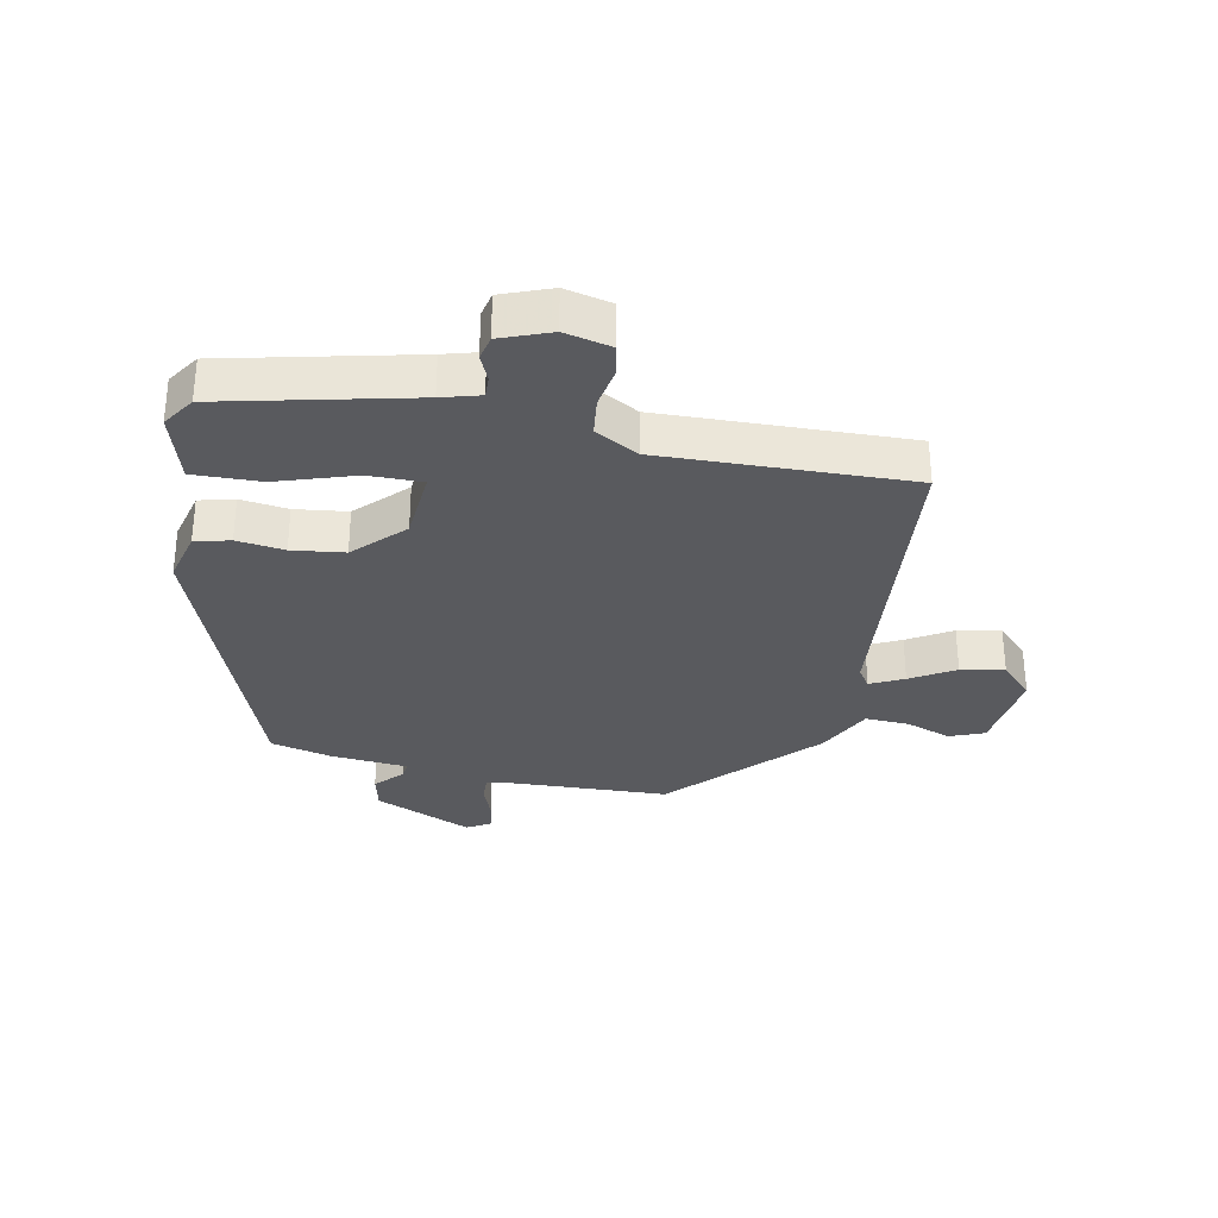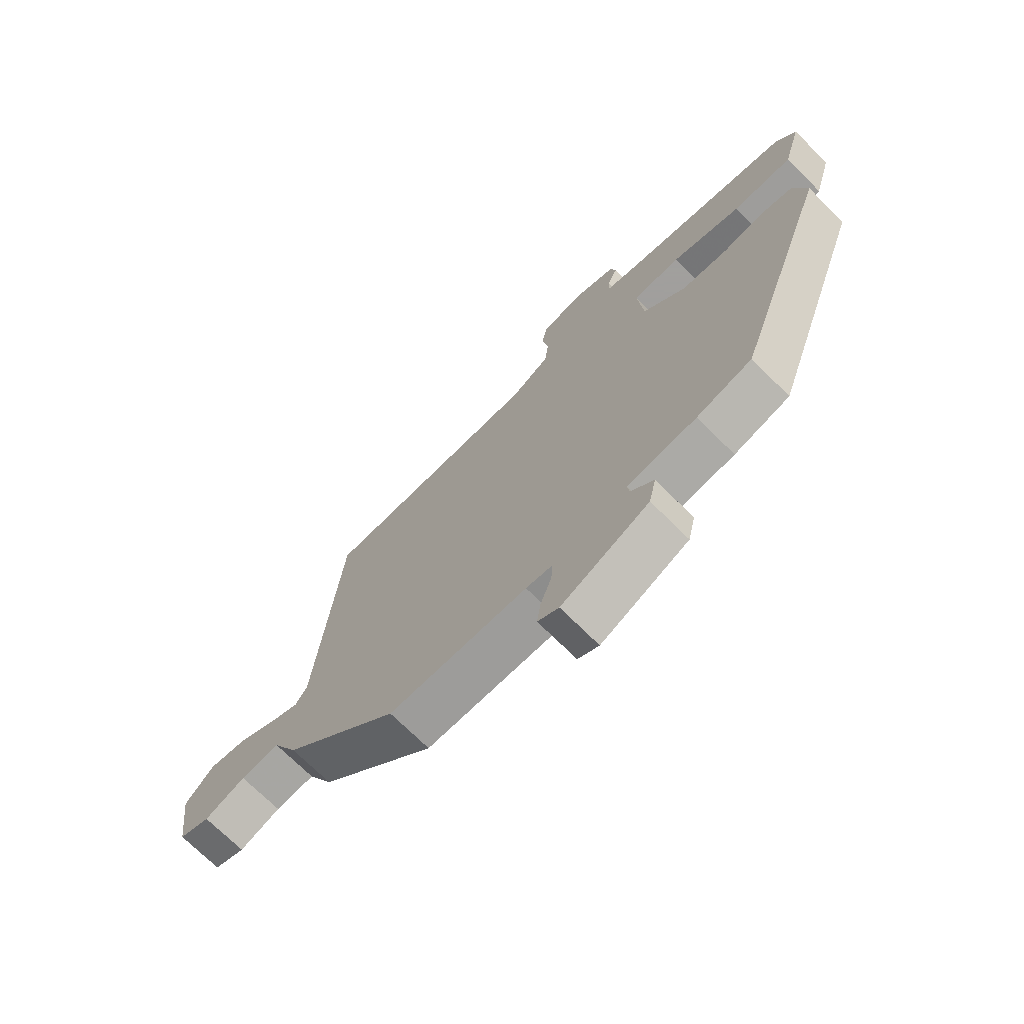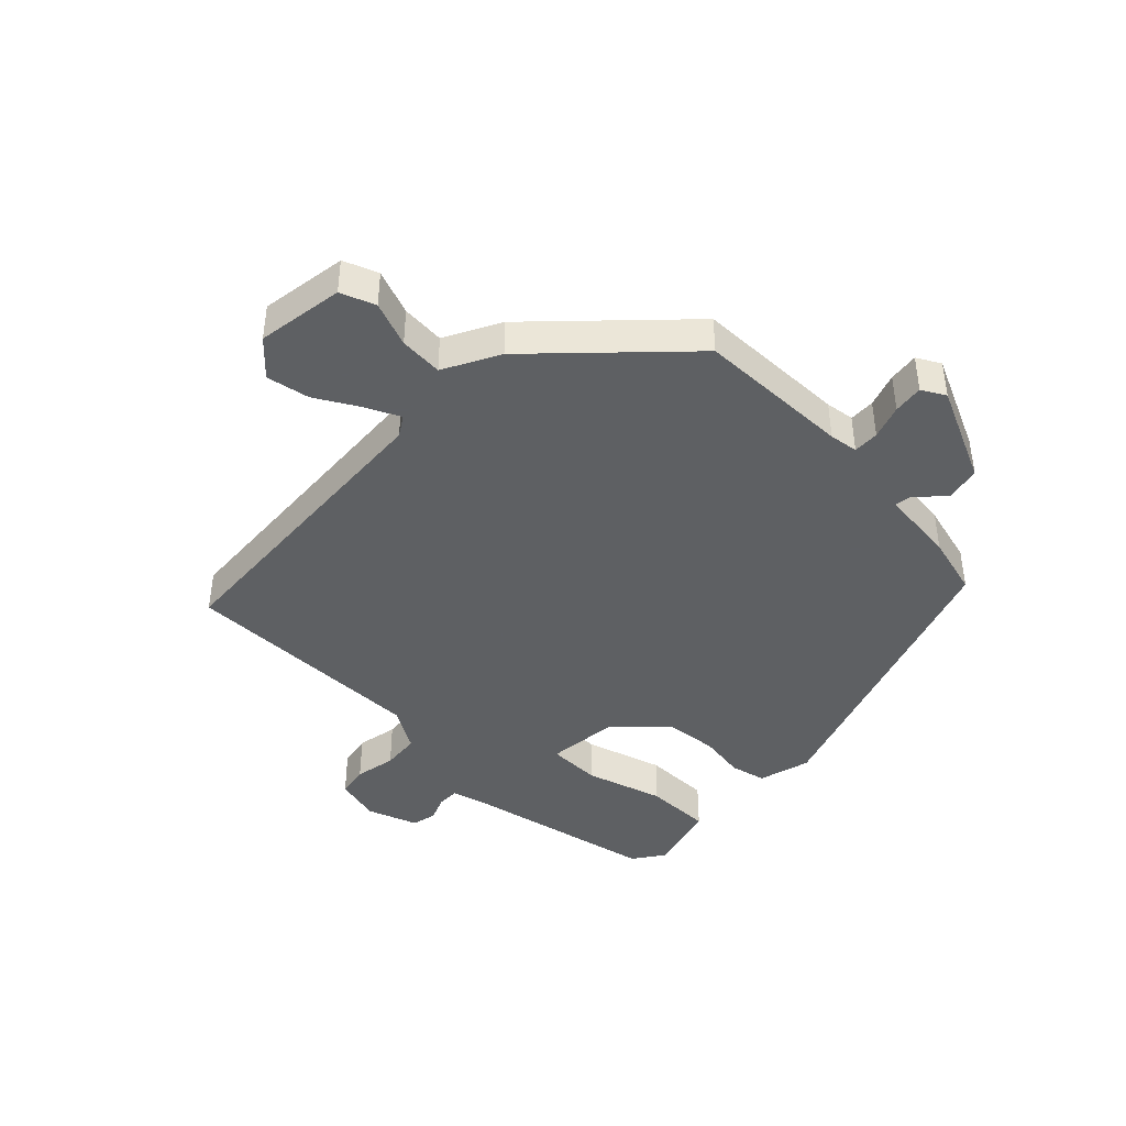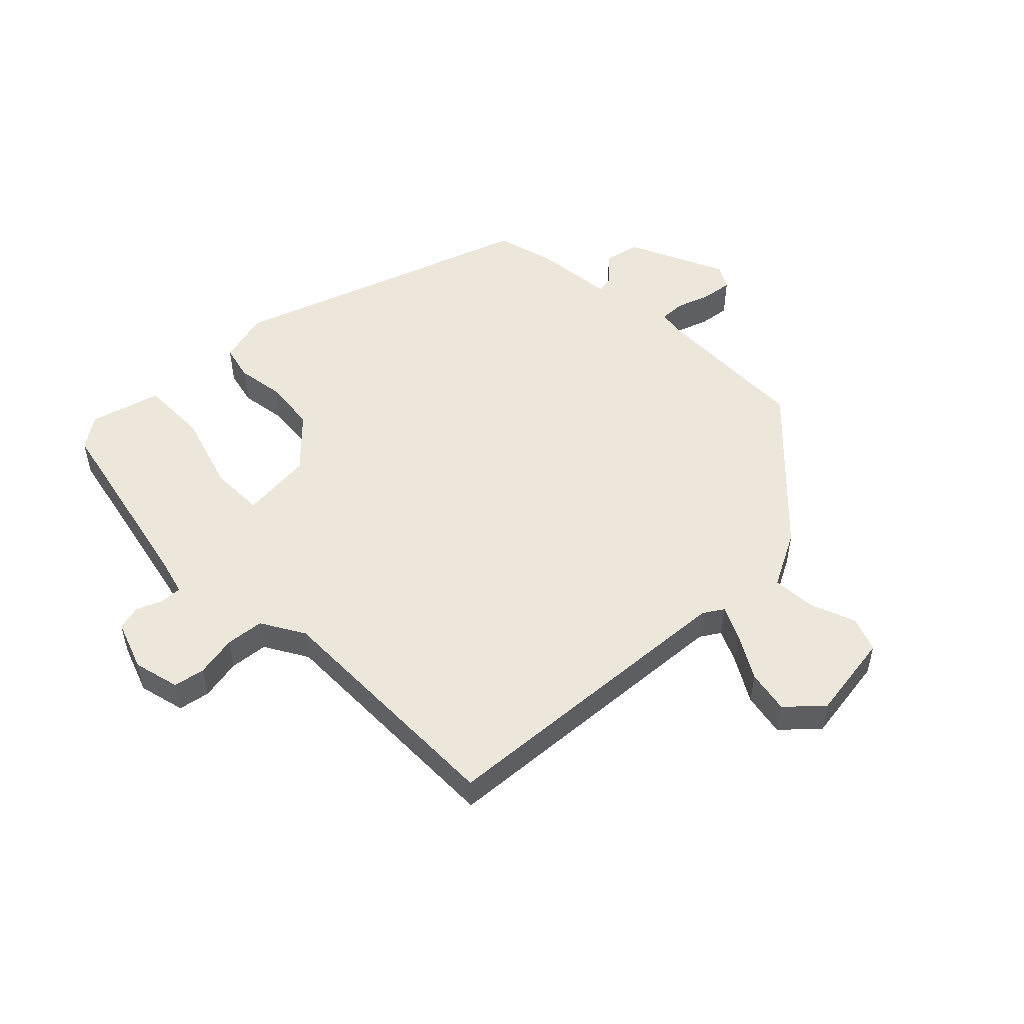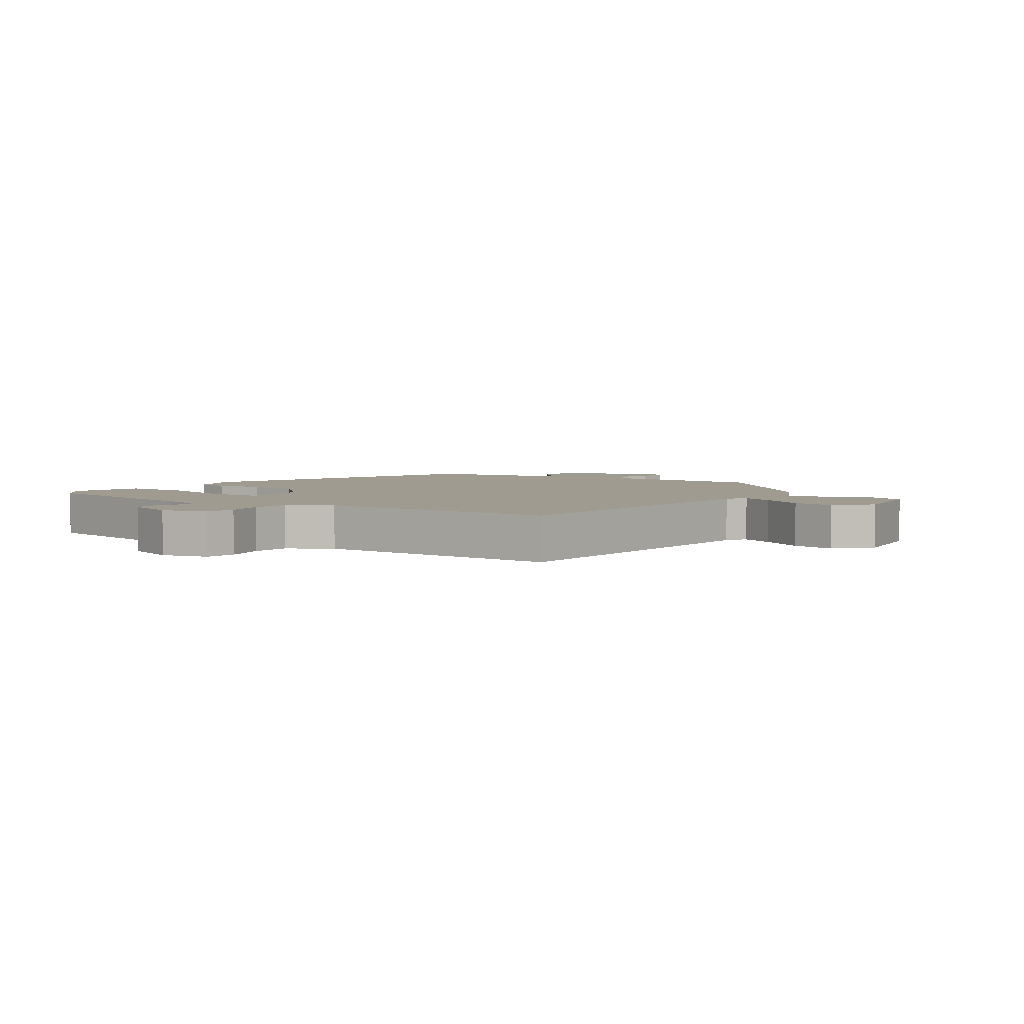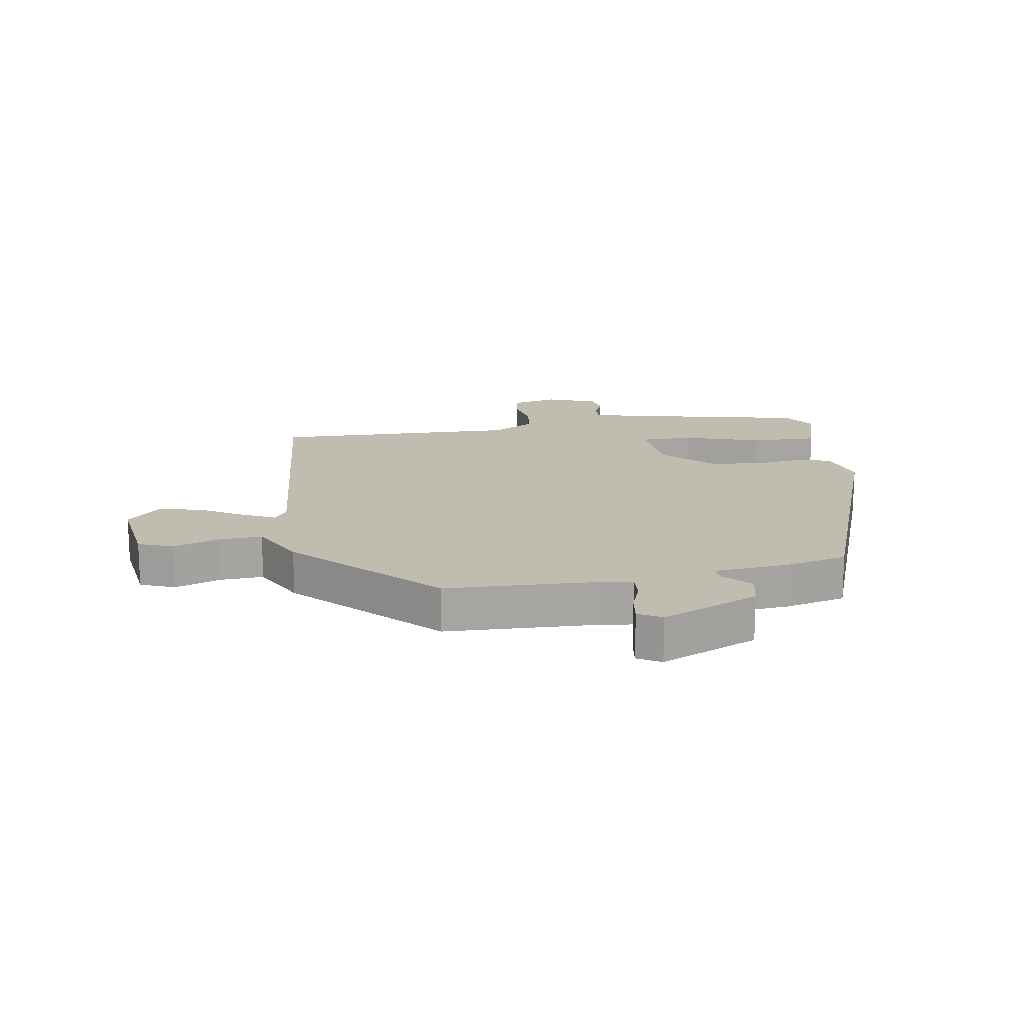
<metadata>
{"format":"obj","ext":"obj","renderer":"f3d","projection":"perspective","resolution":1024,"background":"white","views":[{"elev":-31.8,"azim":-10.8,"up":"+Y"},{"elev":-71.5,"azim":-134.9,"up":"+Z"},{"elev":-42.7,"azim":135.0,"up":"+Y"},{"elev":51.8,"azim":44.8,"up":"+Y"},{"elev":4.0,"azim":33.9,"up":"+Y"},{"elev":16.6,"azim":170.9,"up":"+Y"}]}
</metadata>
<code>
v -0.327 0.07 -0.429
v -0.502 0.07 0.056
v -0.48 0.07 0.141
v -0.423 0.07 0.155
v -0.346 0.07 0.144
v -0.261 0.07 0.154
v -0.184 0.07 0.231
v -0.174 0.07 0.348
v -0.261 0.07 0.348
v -0.387 0.07 0.308
v -0.496 0.07 0.306
v -0.529 0.07 0.42
v -0.494 0.07 0.472
v -0.187 0.07 0.54
v -0.125 0.07 0.557
v -0.126 0.07 0.592
v -0.144 0.07 0.634
v -0.135 0.07 0.674
v -0.054 0.07 0.704
v 0.021 0.07 0.686
v 0.031 0.07 0.635
v 0.019 0.07 0.568
v 0.026 0.07 0.506
v 0.096 0.07 0.466
v 0.498 0.07 0.474
v 0.54 0.07 -0.034
v 0.561 0.07 -0.066
v 0.615 0.07 -0.04
v 0.686 0.07 0.002
v 0.756 0.07 0.016
v 0.808 0.07 -0.039
v 0.789 0.07 -0.181
v 0.733 0.07 -0.203
v 0.659 0.07 -0.176
v 0.588 0.07 -0.172
v 0.542 0.07 -0.263
v 0.33 0.07 -0.483
v 0.079 0.07 -0.491
v 0.032 0.07 -0.498
v 0.034 0.07 -0.54
v 0.054 0.07 -0.595
v 0.061 0.07 -0.644
v 0.023 0.07 -0.666
v -0.135 0.07 -0.595
v -0.148 0.07 -0.537
v -0.107 0.07 -0.494
v -0.103 0.07 -0.466
v -0.228 0.07 -0.454
v -0.327 0 -0.429
v -0.502 0 0.056
v -0.48 0 0.141
v -0.423 0 0.155
v -0.346 0 0.144
v -0.261 0 0.154
v -0.184 0 0.231
v -0.174 0 0.348
v -0.261 0 0.348
v -0.387 0 0.308
v -0.496 0 0.306
v -0.529 0 0.42
v -0.494 0 0.472
v -0.187 0 0.54
v -0.125 0 0.557
v -0.126 0 0.592
v -0.144 0 0.634
v -0.135 0 0.674
v -0.054 0 0.704
v 0.021 0 0.686
v 0.031 0 0.635
v 0.019 0 0.568
v 0.026 0 0.506
v 0.096 0 0.466
v 0.498 0 0.474
v 0.54 0 -0.034
v 0.561 0 -0.066
v 0.615 0 -0.04
v 0.686 0 0.002
v 0.756 0 0.016
v 0.808 0 -0.039
v 0.789 0 -0.181
v 0.733 0 -0.203
v 0.659 0 -0.176
v 0.588 0 -0.172
v 0.542 0 -0.263
v 0.33 0 -0.483
v 0.079 0 -0.491
v 0.032 0 -0.498
v 0.034 0 -0.54
v 0.054 0 -0.595
v 0.061 0 -0.644
v 0.023 0 -0.666
v -0.135 0 -0.595
v -0.148 0 -0.537
v -0.107 0 -0.494
v -0.103 0 -0.466
v -0.228 0 -0.454
f 3 4 5
f 2 3 5
f 1 2 5
f 48 1 5
f 47 48 5
f 44 45 46
f 43 44 46
f 42 43 46
f 41 42 46
f 40 41 46
f 39 40 46 47
f 47 5 6
f 39 47 6
f 38 39 6
f 38 6 7
f 37 38 7
f 36 37 7
f 35 36 7
f 32 33 34
f 31 32 34
f 30 31 34
f 29 30 34
f 28 29 34
f 27 28 34 35
f 35 7 8
f 27 35 8
f 26 27 8
f 24 25 26 8
f 20 21 22
f 19 20 22
f 18 19 22
f 17 18 22
f 16 17 22
f 15 16 22 23
f 24 8 9
f 23 24 9
f 15 23 9
f 14 15 9
f 12 13 14
f 11 12 14
f 10 11 14
f 9 10 14
f 53 52 51
f 53 51 50
f 53 50 49
f 53 49 96
f 53 96 95
f 94 93 92
f 94 92 91
f 94 91 90
f 94 90 89
f 94 89 88
f 95 94 88 87
f 54 53 95
f 54 95 87
f 54 87 86
f 55 54 86
f 55 86 85
f 55 85 84
f 55 84 83
f 82 81 80
f 82 80 79
f 82 79 78
f 82 78 77
f 82 77 76
f 83 82 76 75
f 56 55 83
f 56 83 75
f 56 75 74
f 56 74 73 72
f 70 69 68
f 70 68 67
f 70 67 66
f 70 66 65
f 70 65 64
f 71 70 64 63
f 57 56 72
f 57 72 71
f 57 71 63
f 57 63 62
f 62 61 60
f 62 60 59
f 62 59 58
f 62 58 57
f 1 49 50 2
f 2 50 51 3
f 3 51 52 4
f 4 52 53 5
f 5 53 54 6
f 6 54 55 7
f 7 55 56 8
f 8 56 57 9
f 9 57 58 10
f 10 58 59 11
f 11 59 60 12
f 12 60 61 13
f 13 61 62 14
f 14 62 63 15
f 15 63 64 16
f 16 64 65 17
f 17 65 66 18
f 18 66 67 19
f 19 67 68 20
f 20 68 69 21
f 21 69 70 22
f 22 70 71 23
f 23 71 72 24
f 24 72 73 25
f 25 73 74 26
f 26 74 75 27
f 27 75 76 28
f 28 76 77 29
f 29 77 78 30
f 30 78 79 31
f 31 79 80 32
f 32 80 81 33
f 33 81 82 34
f 34 82 83 35
f 35 83 84 36
f 36 84 85 37
f 37 85 86 38
f 38 86 87 39
f 39 87 88 40
f 40 88 89 41
f 41 89 90 42
f 42 90 91 43
f 43 91 92 44
f 44 92 93 45
f 45 93 94 46
f 46 94 95 47
f 47 95 96 48
f 48 96 49 1

</code>
